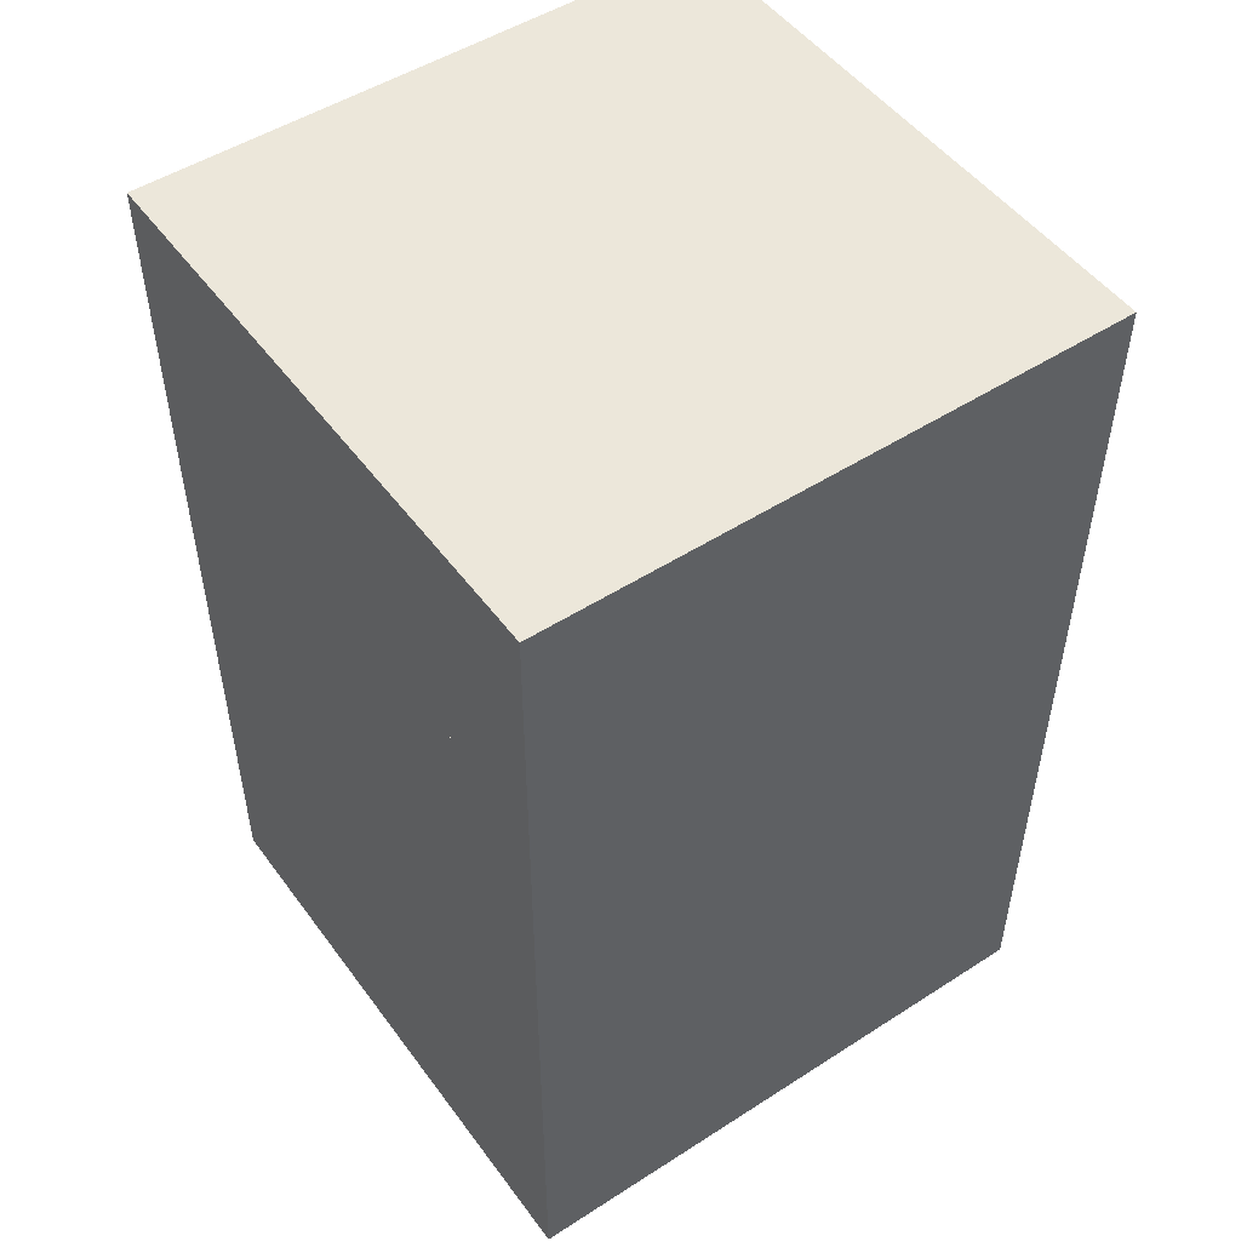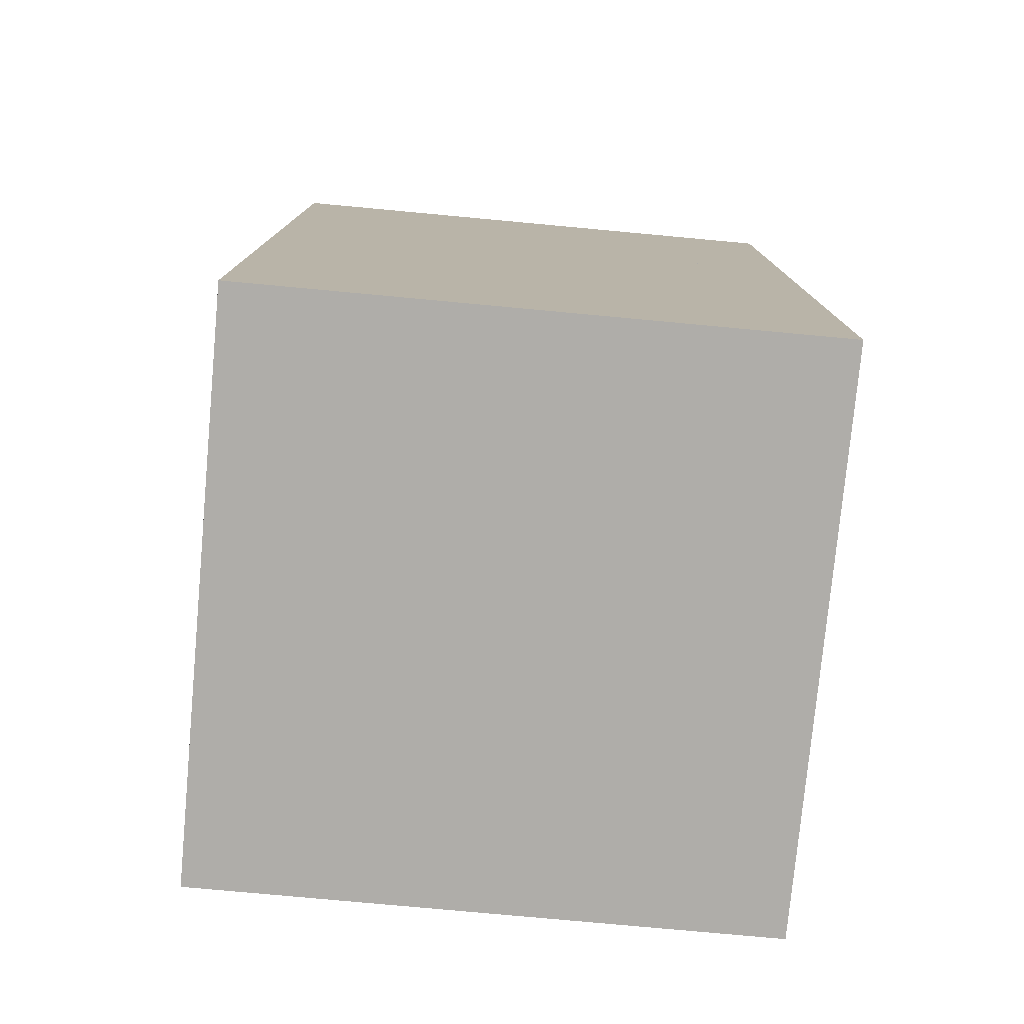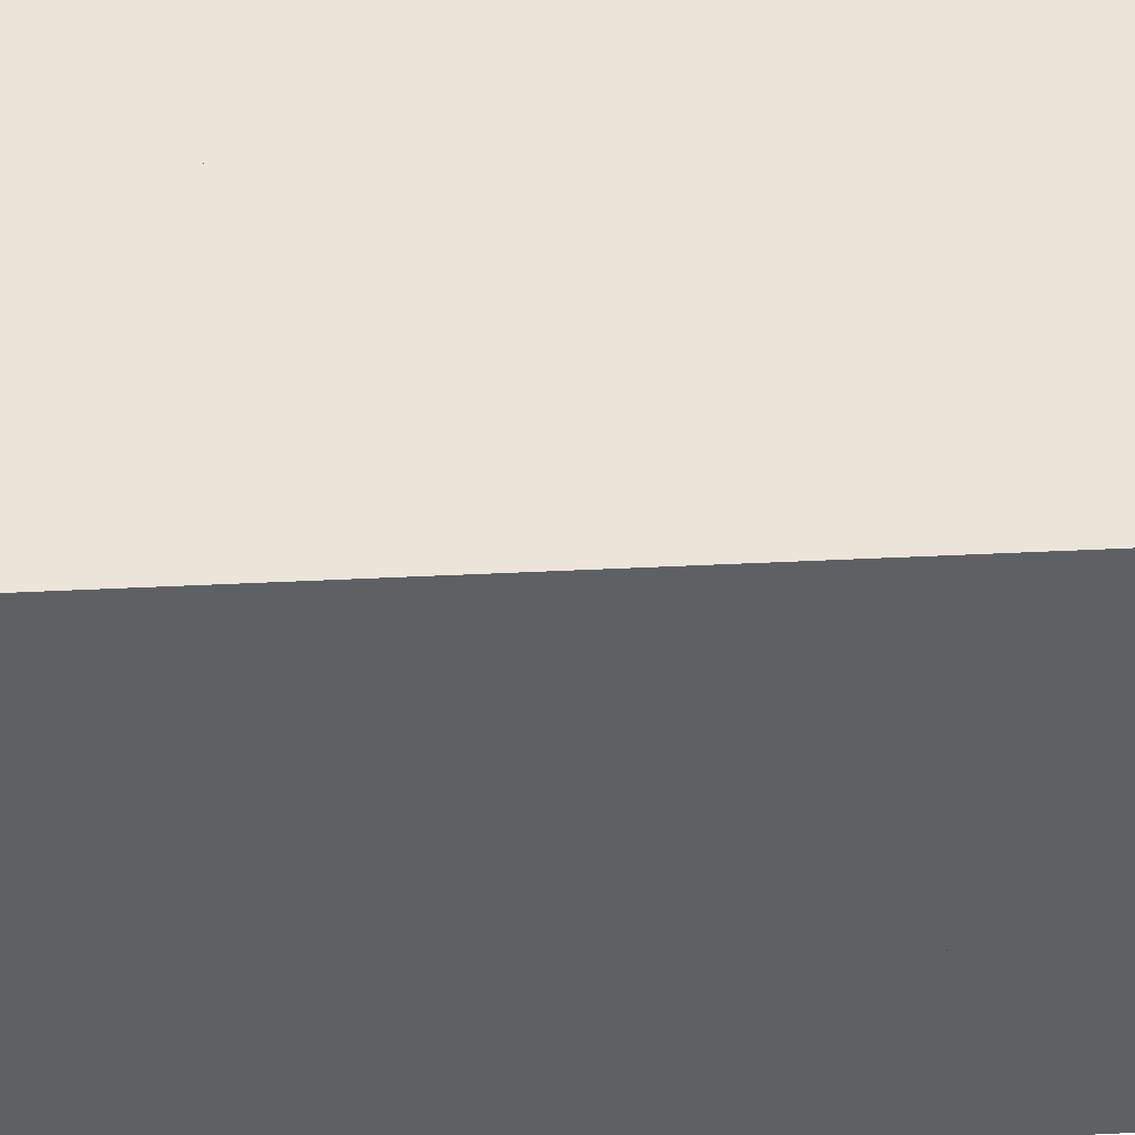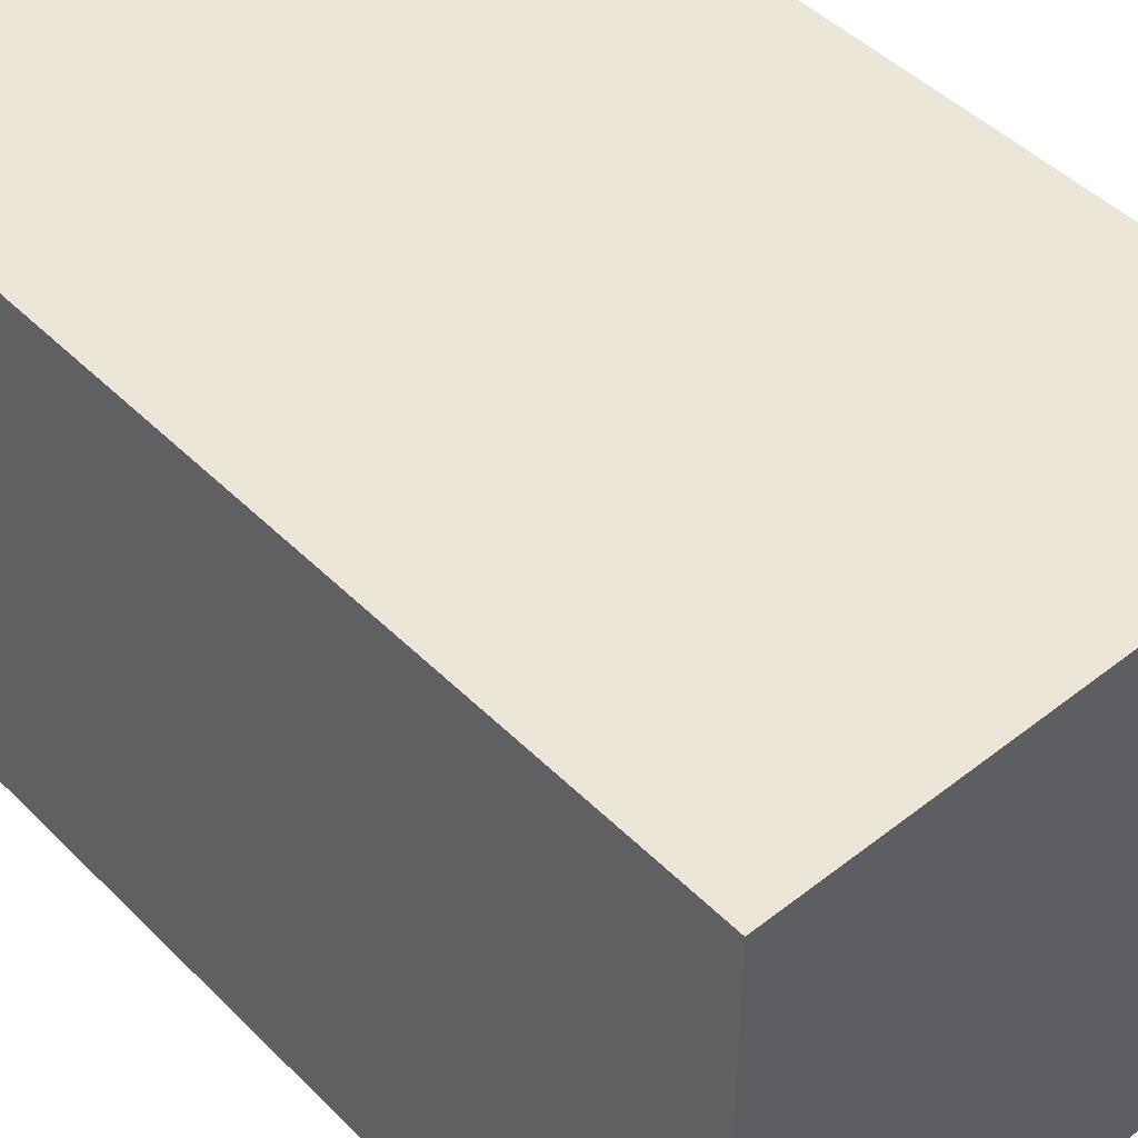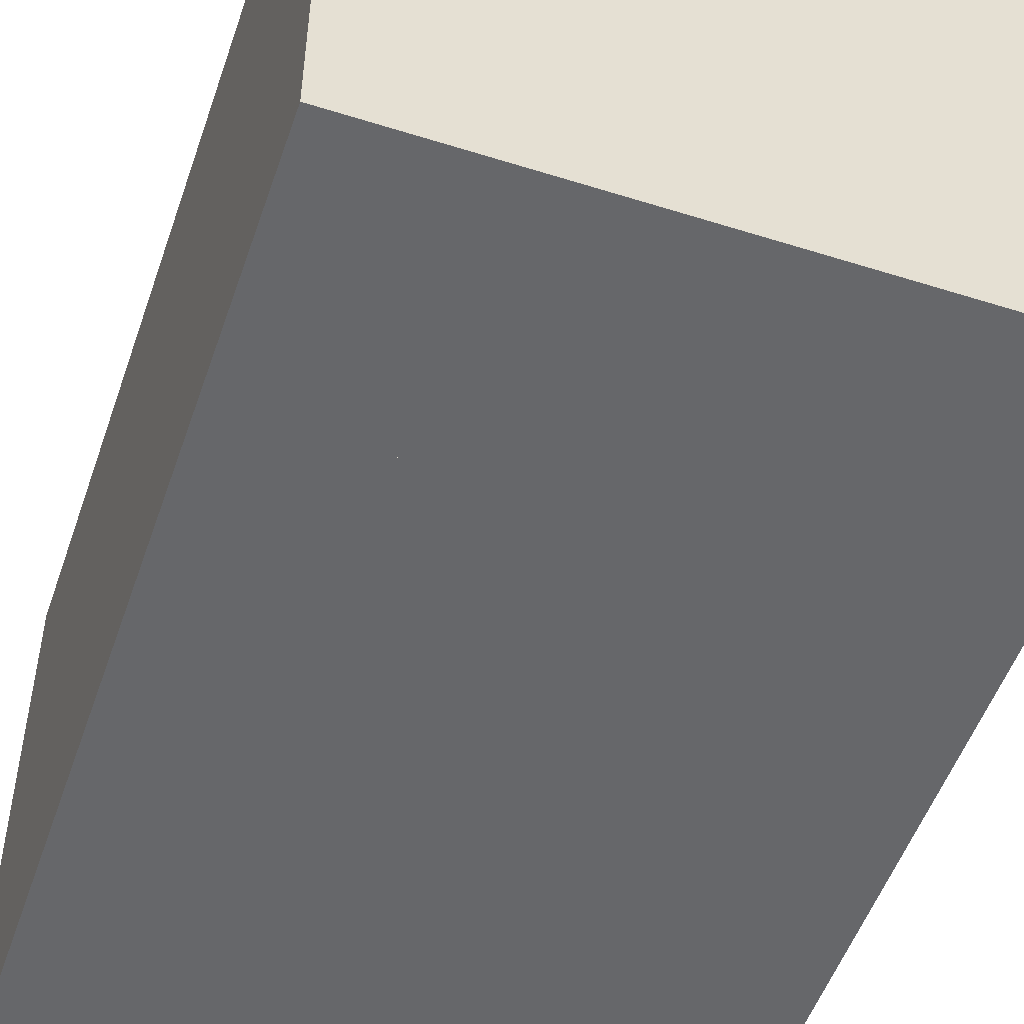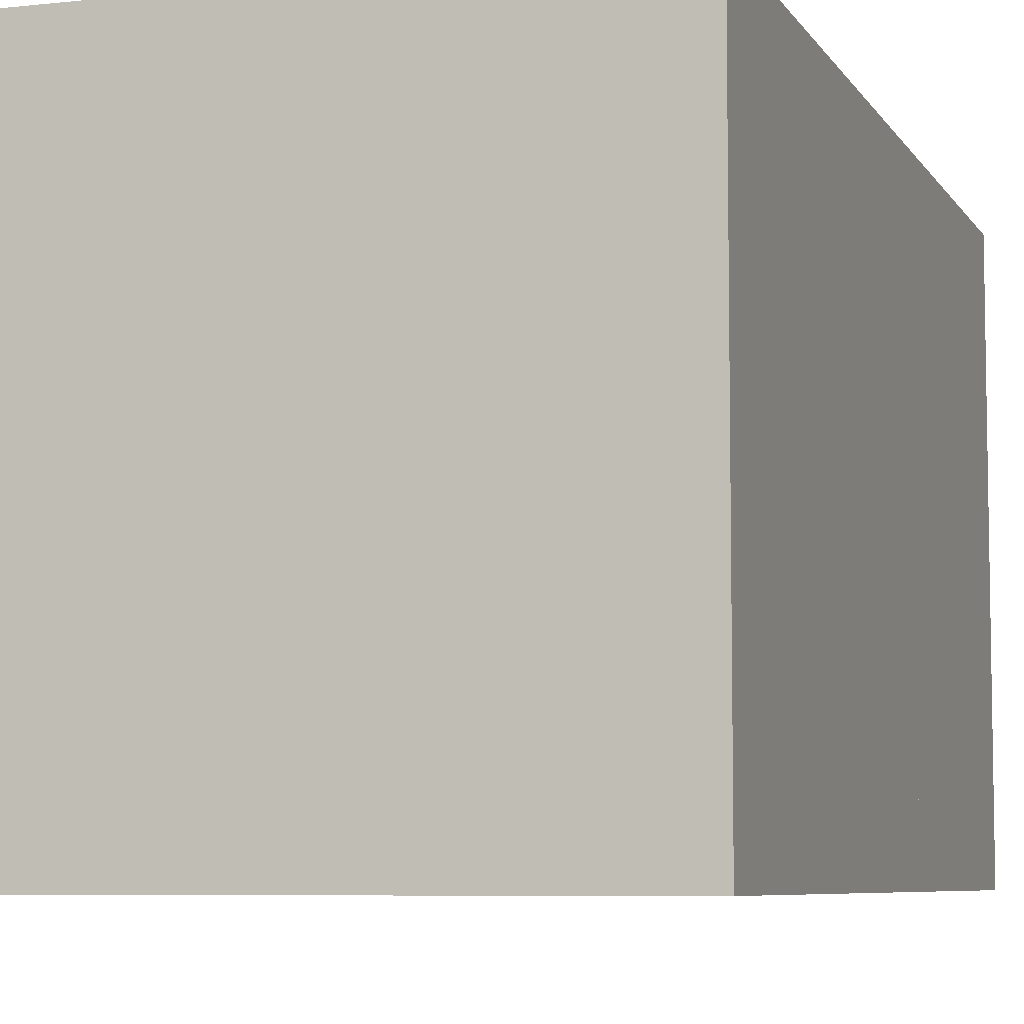
<metadata>
{"format":"obj","ext":"obj","renderer":"f3d","projection":"perspective","resolution":1024,"background":"white","views":[{"elev":50.4,"azim":-125.1,"up":"+Z"},{"elev":-77.4,"azim":-95.3,"up":"+Z"},{"elev":45.2,"azim":-93.2,"up":"+Y"},{"elev":46.6,"azim":138.3,"up":"+Y"},{"elev":-52.1,"azim":-18.8,"up":"+Y"},{"elev":-6.7,"azim":-161.8,"up":"+Y"}]}
</metadata>
<code>
v -0.5 0 0.8
v -0.5 0 0.4
v 0.5 0 0.8
v 0.5 0 0.4
v 0.5 1 0.4
v 0.5 1 0.8
v -0.5 1 0.4
v -0.5 1 0.8
f 1 2 3
f 4 3 2
f 4 5 3
f 6 3 5
f 4 2 5
f 7 5 2
f 1 3 8
f 6 8 3
f 7 2 8
f 1 8 2
f 7 8 5
f 6 5 8
v -0.5 0 0.4
v -0.5 0 0.2
v 0.5 0 0.4
v 0.5 0 0.2
v 0.5 1 0.2
v 0.5 1 0.4
v -0.5 1 0.2
v -0.5 1 0.4
f 9 10 11
f 12 11 10
f 12 13 11
f 14 11 13
f 12 10 13
f 15 13 10
f 9 11 16
f 14 16 11
f 15 10 16
f 9 16 10
f 15 16 13
f 14 13 16
v -0.5 0 0.2
v -0.5 0 -0.2
v 0.5 0 0.2
v 0.5 0 -0.2
v 0.5 1 -0.2
v 0.5 1 0.2
v -0.5 1 -0.2
v -0.5 1 0.2
f 17 18 19
f 20 19 18
f 20 21 19
f 22 19 21
f 20 18 21
f 23 21 18
f 17 19 24
f 22 24 19
f 23 18 24
f 17 24 18
f 23 24 21
f 22 21 24
v -0.5 0 -0.2
v -0.5 0 -0.4
v 0.5 0 -0.2
v 0.5 0 -0.4
v 0.5 1 -0.4
v 0.5 1 -0.2
v -0.5 1 -0.4
v -0.5 1 -0.2
f 25 26 27
f 28 27 26
f 28 29 27
f 30 27 29
f 28 26 29
f 31 29 26
f 25 27 32
f 30 32 27
f 31 26 32
f 25 32 26
f 31 32 29
f 30 29 32
v -0.5 4.47e-08 -0.4
v -0.5 4.47e-08 -0.8
v 0.5 4.47e-08 -0.4
v 0.5 4.47e-08 -0.8
v 0.5 1 -0.8
v 0.5 1 -0.4
v -0.5 1 -0.8
v -0.5 1 -0.4
f 33 34 35
f 36 35 34
f 36 37 35
f 38 35 37
f 36 34 37
f 39 37 34
f 33 35 40
f 38 40 35
f 39 34 40
f 33 40 34
f 39 40 37
f 38 37 40

</code>
